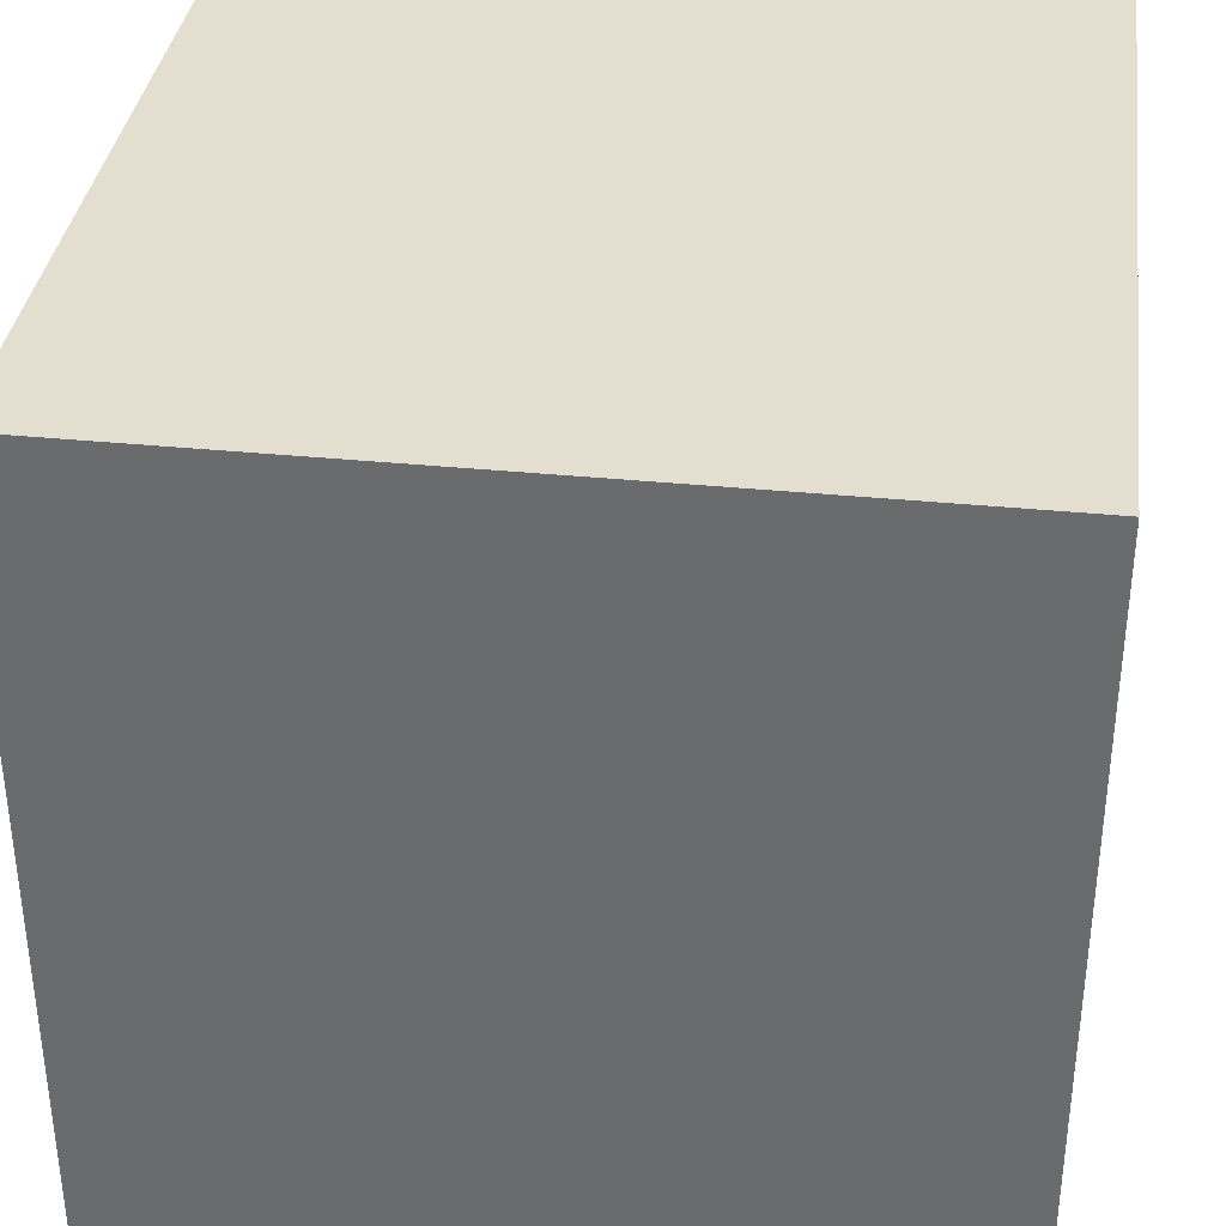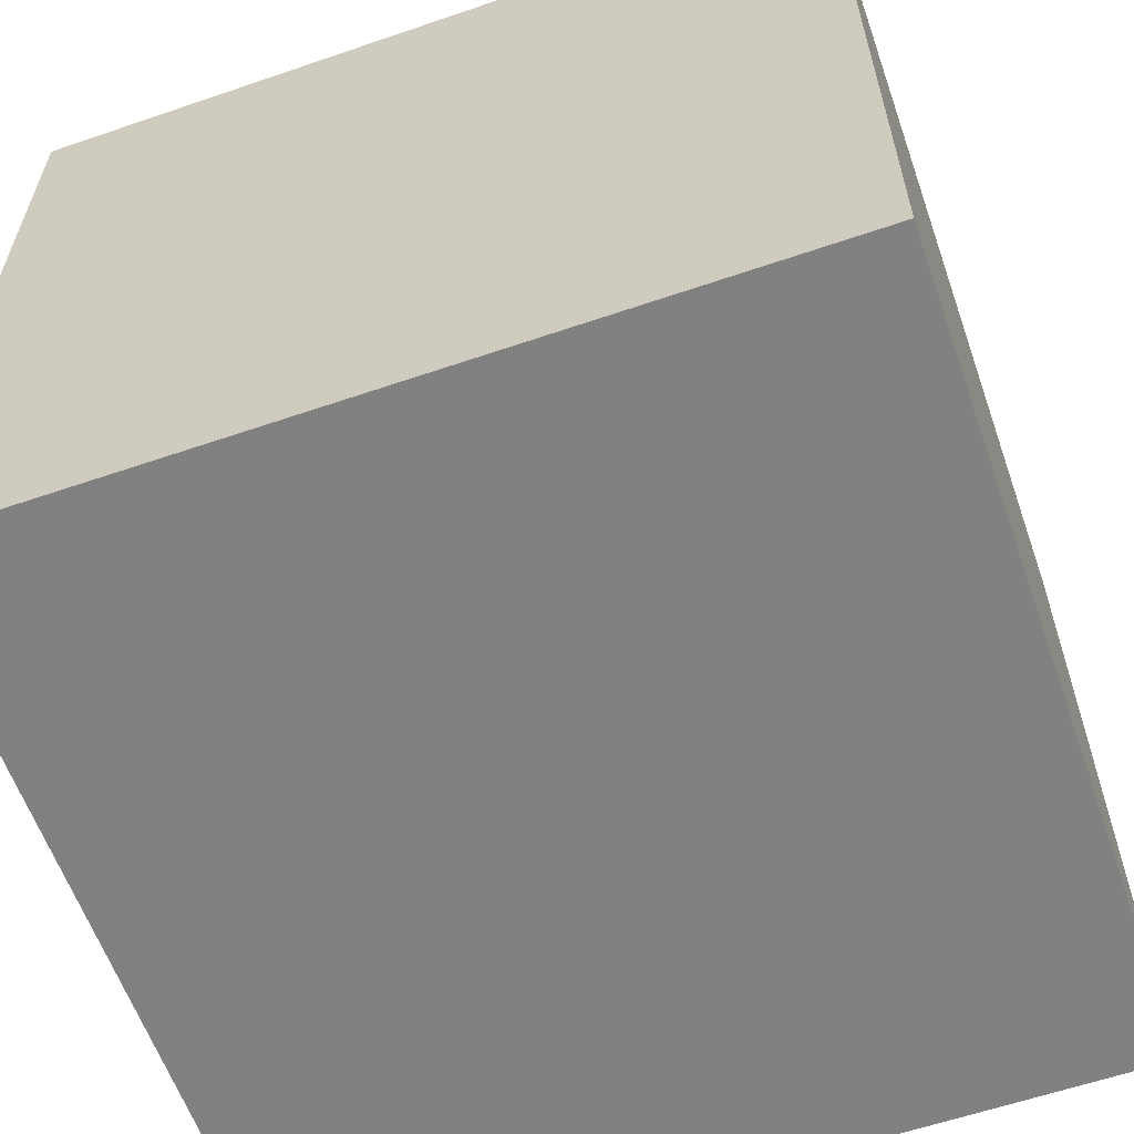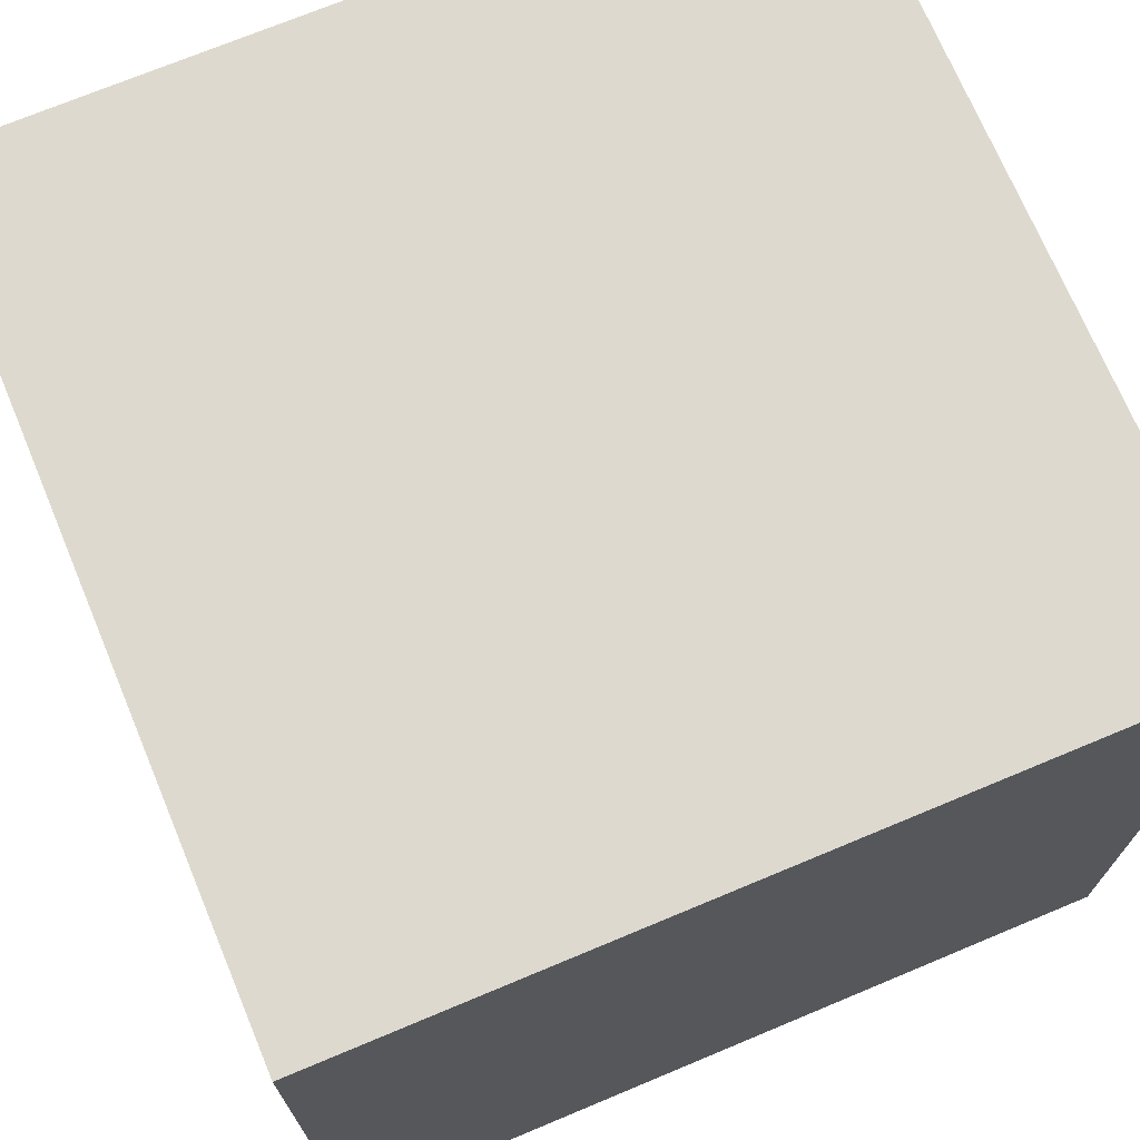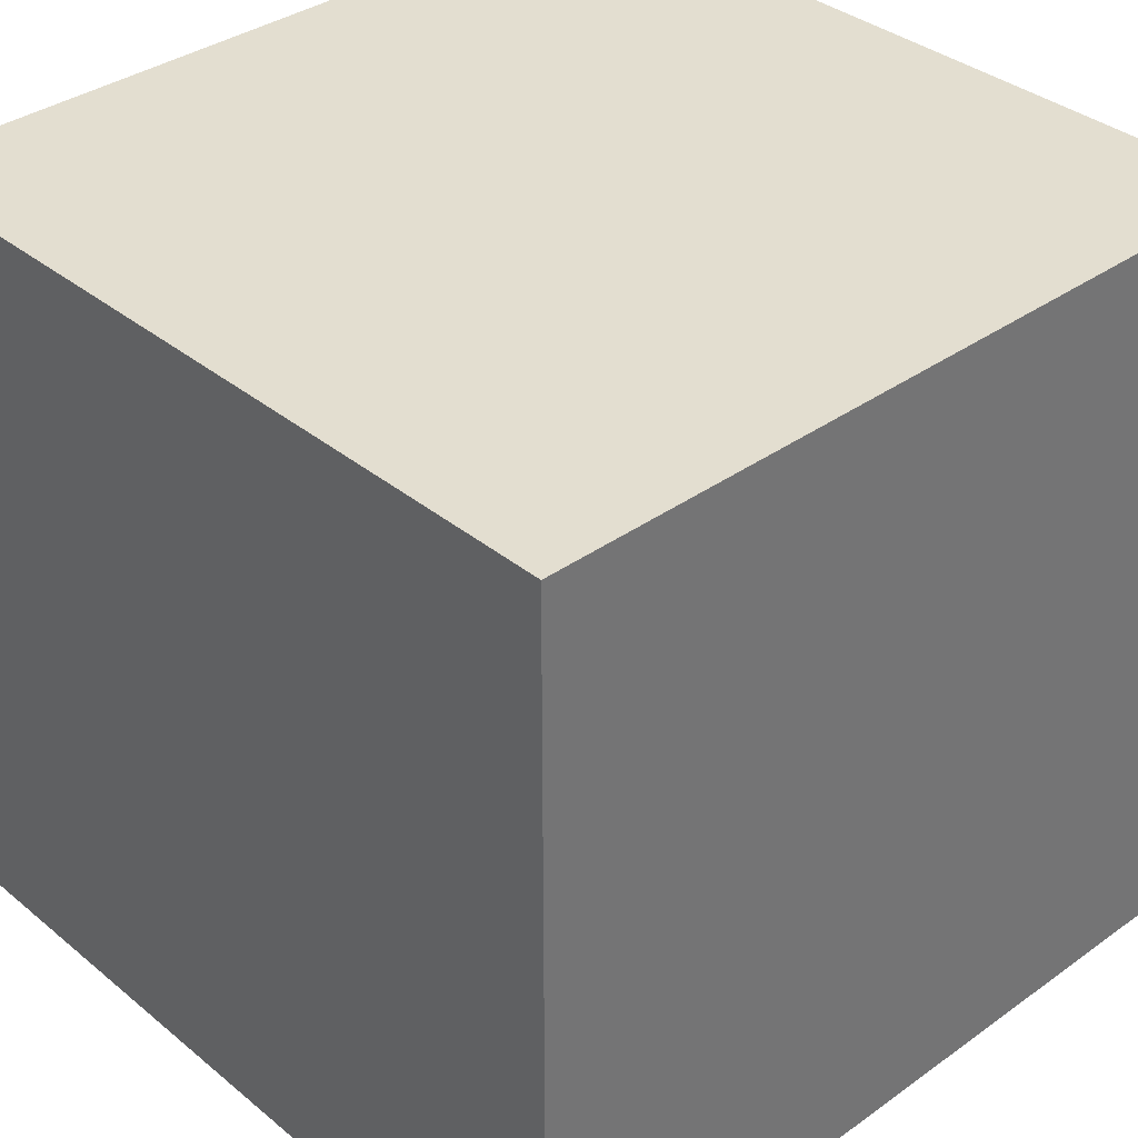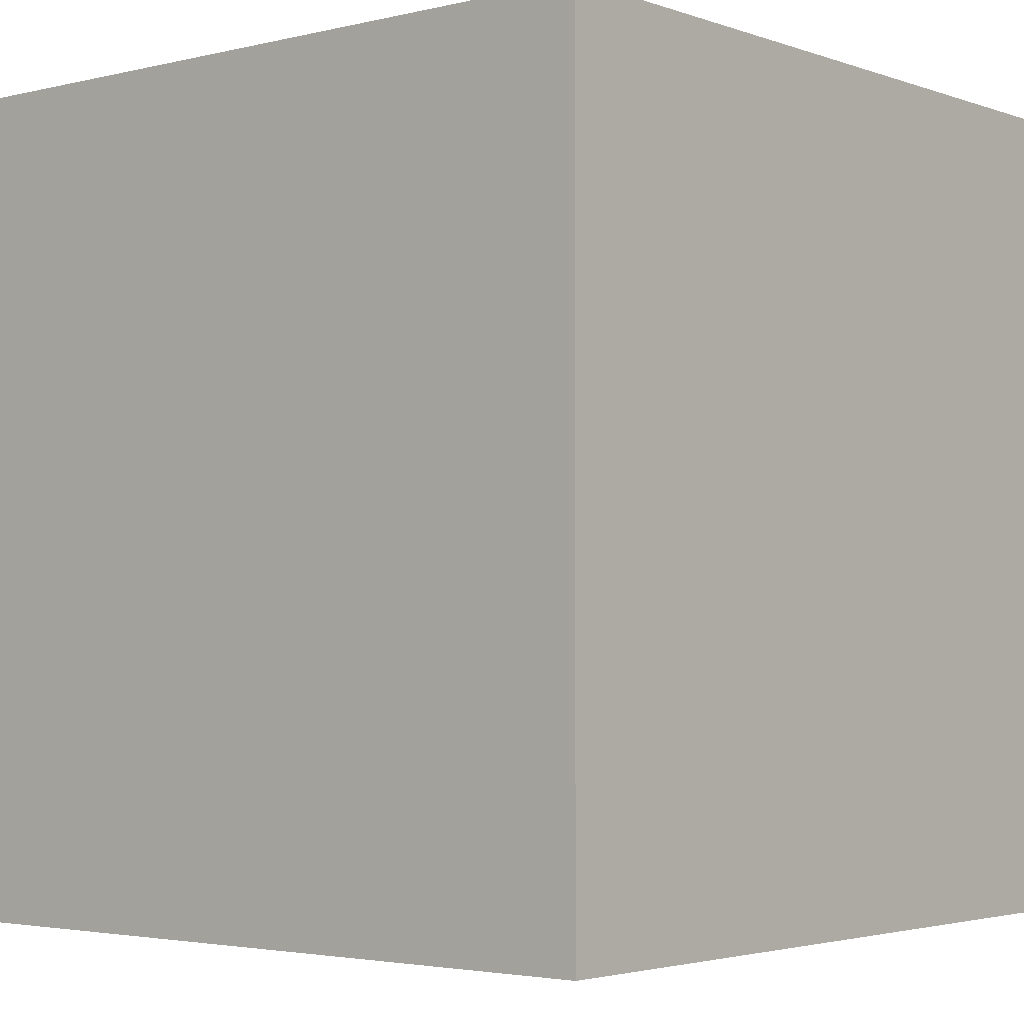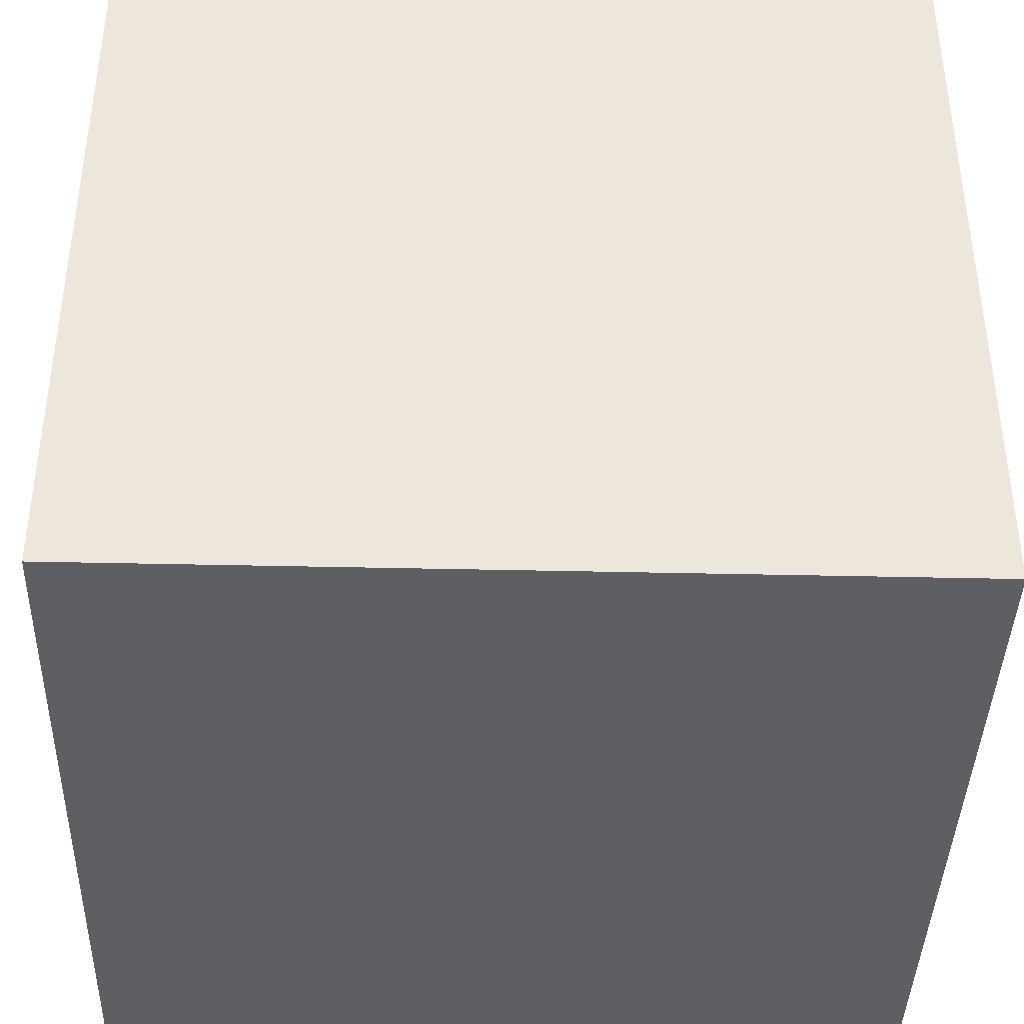
<metadata>
{"format":"obj","ext":"obj","renderer":"f3d","projection":"perspective","resolution":1024,"background":"white","views":[{"elev":35.7,"azim":7.5,"up":"+Z"},{"elev":-60.5,"azim":-160.7,"up":"+Z"},{"elev":71.5,"azim":-112.7,"up":"+Y"},{"elev":35.9,"azim":136.9,"up":"+Z"},{"elev":-3.0,"azim":-50.1,"up":"+Y"},{"elev":-40.3,"azim":88.4,"up":"+Y"}]}
</metadata>
<code>
v 0 0 1
v 0 0 0
v 1 0 0
v 1 0 1
v 0 1 0
v 0 1 1
v 1 1 1
v 1 1 0
f 1 2 3 4
f 5 6 7 8
f 8 3 2 5
f 6 1 4 7
f 5 2 1 6
f 7 4 3 8

</code>
